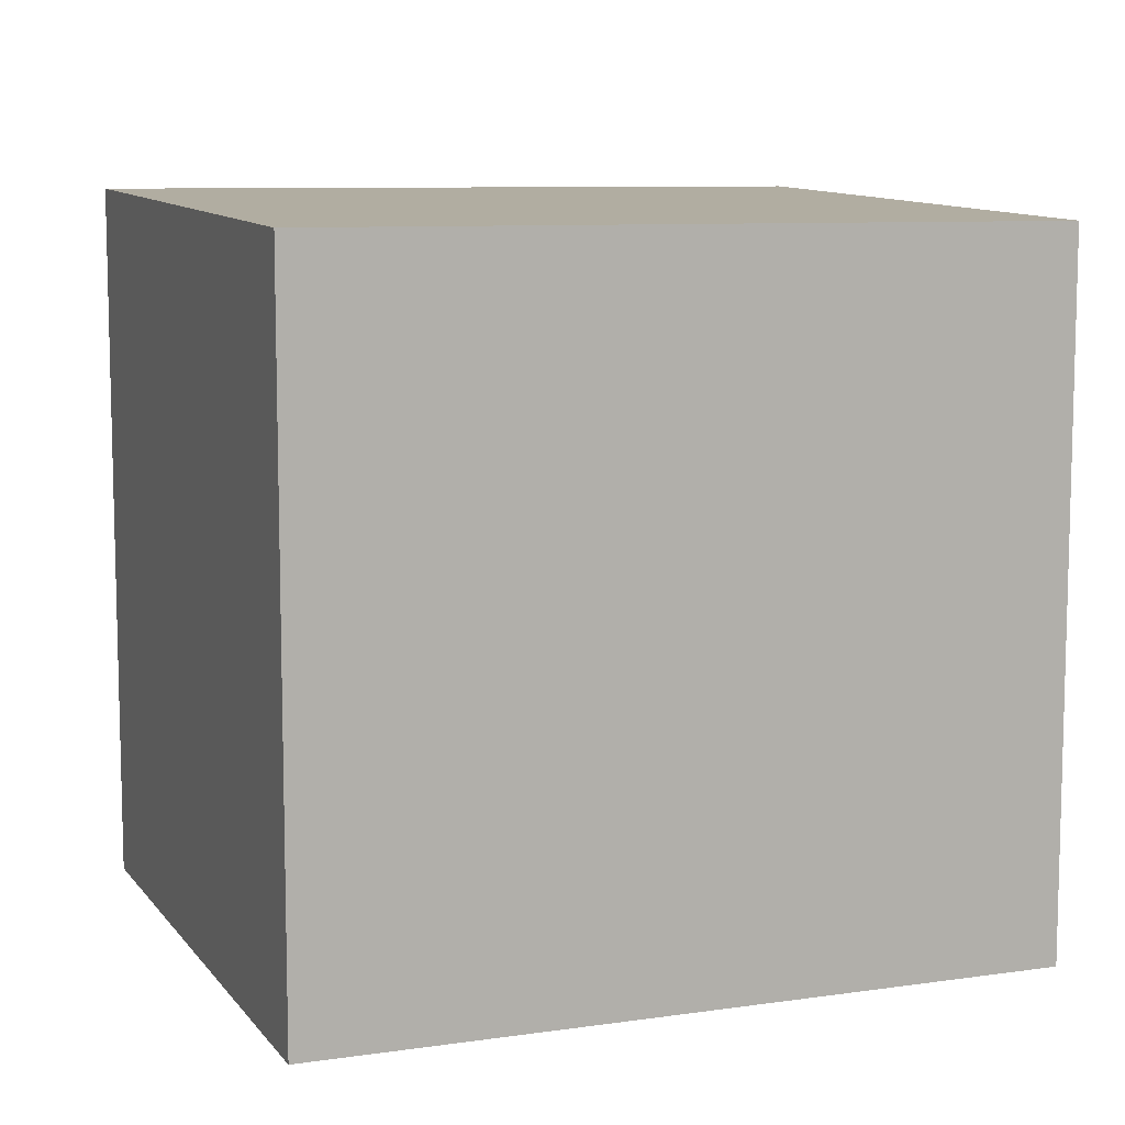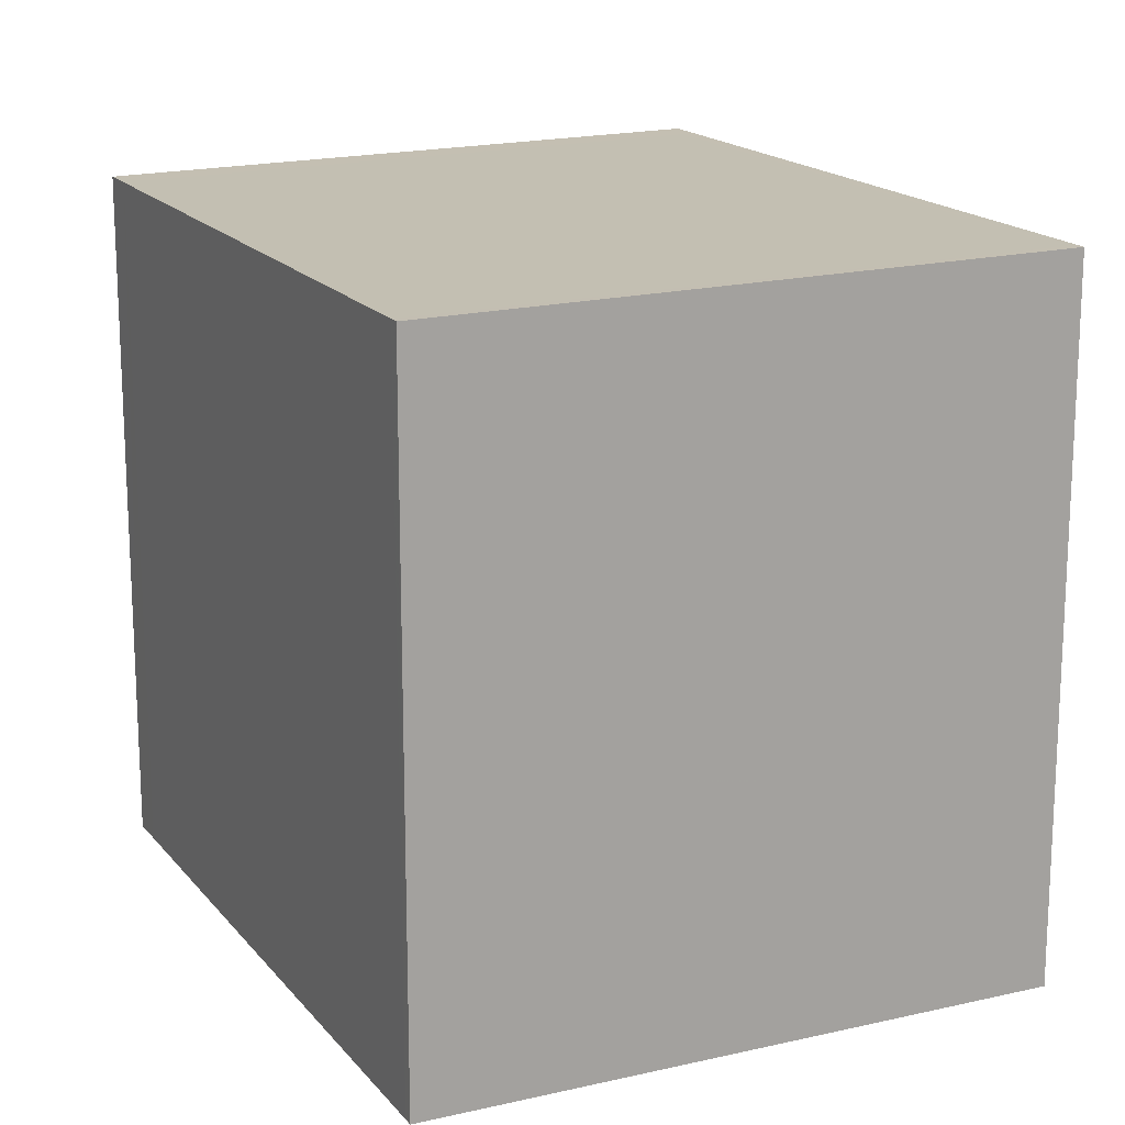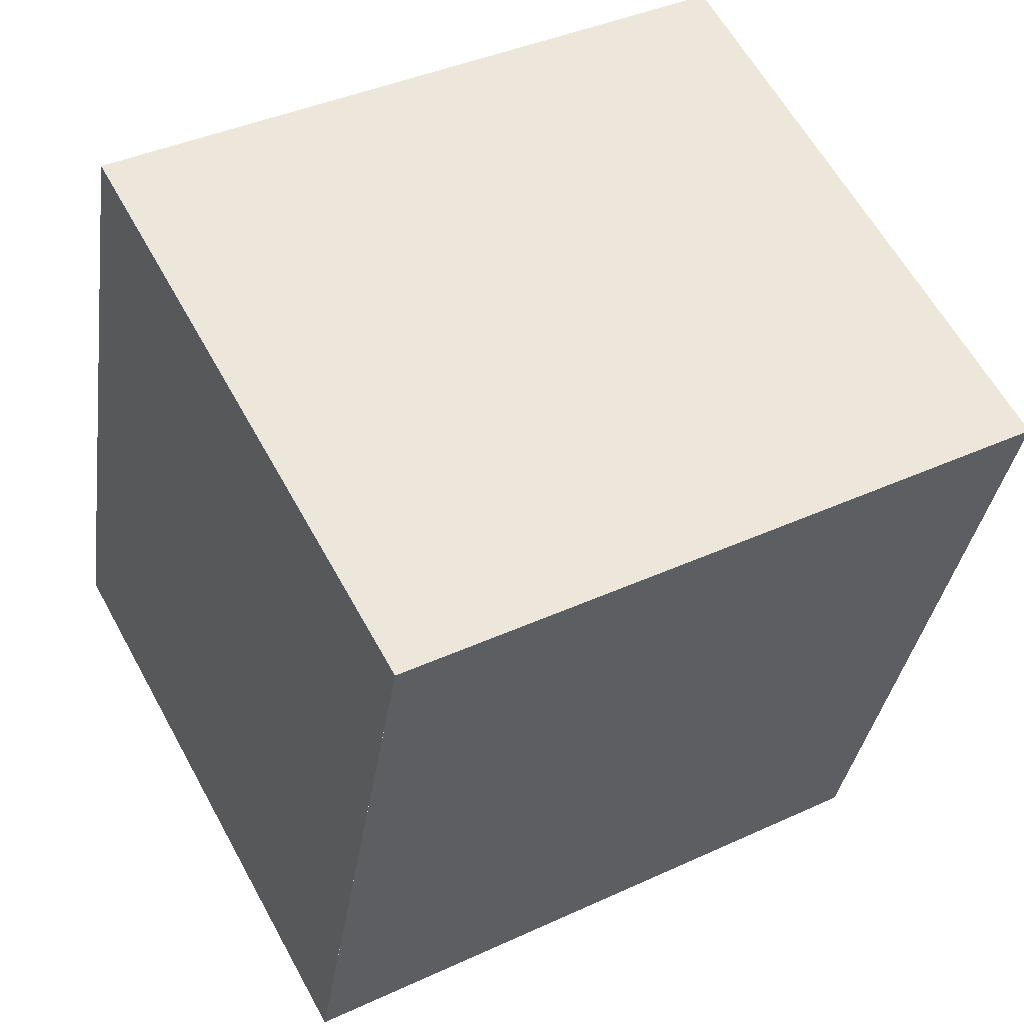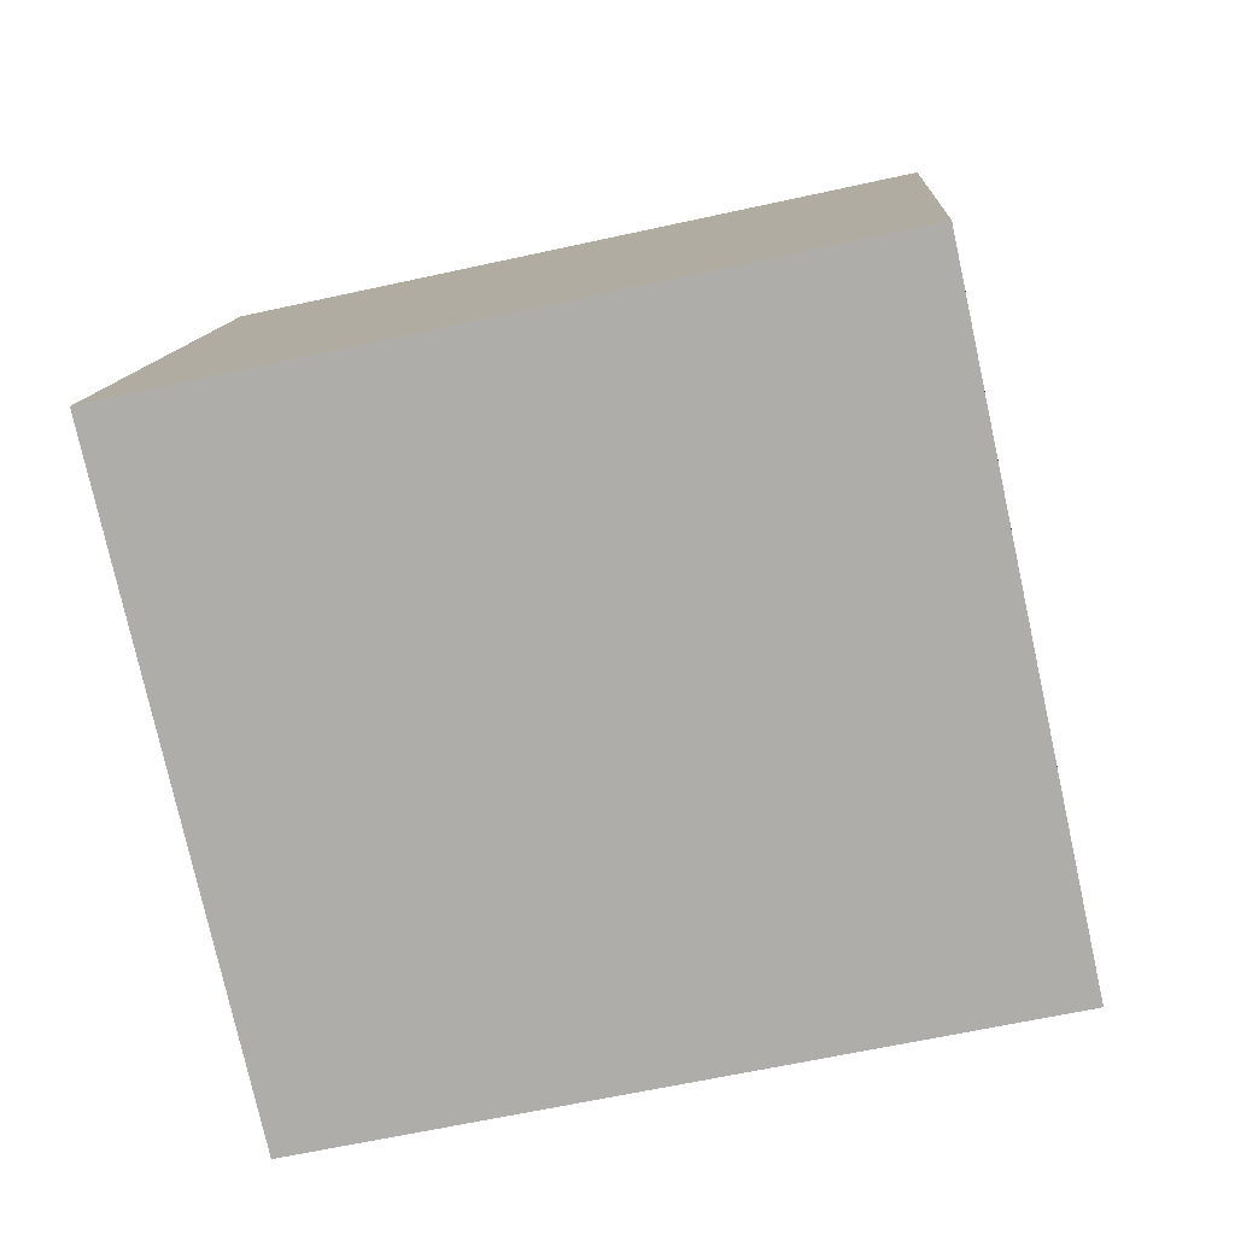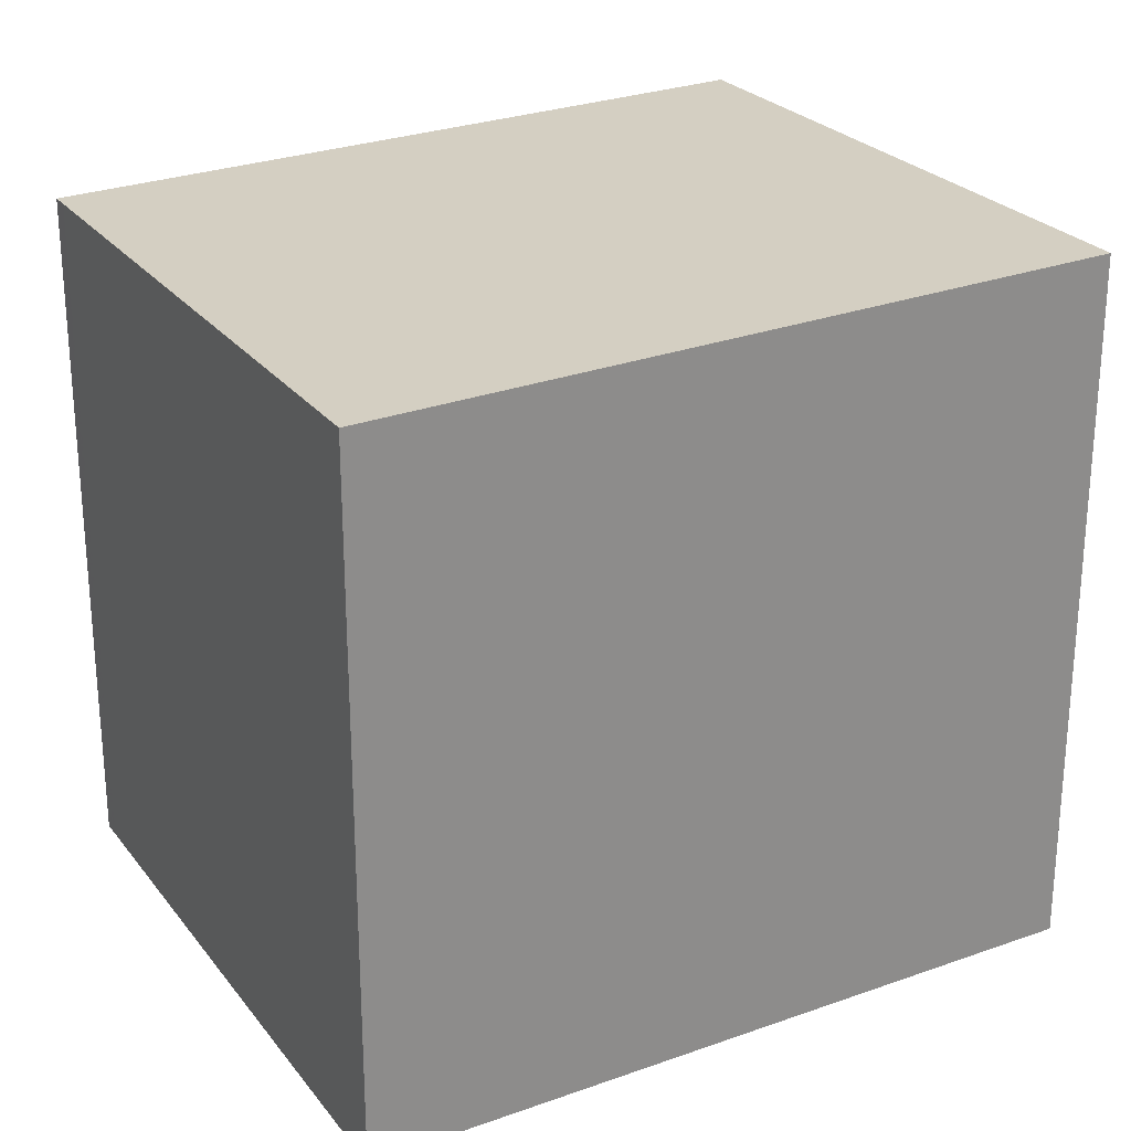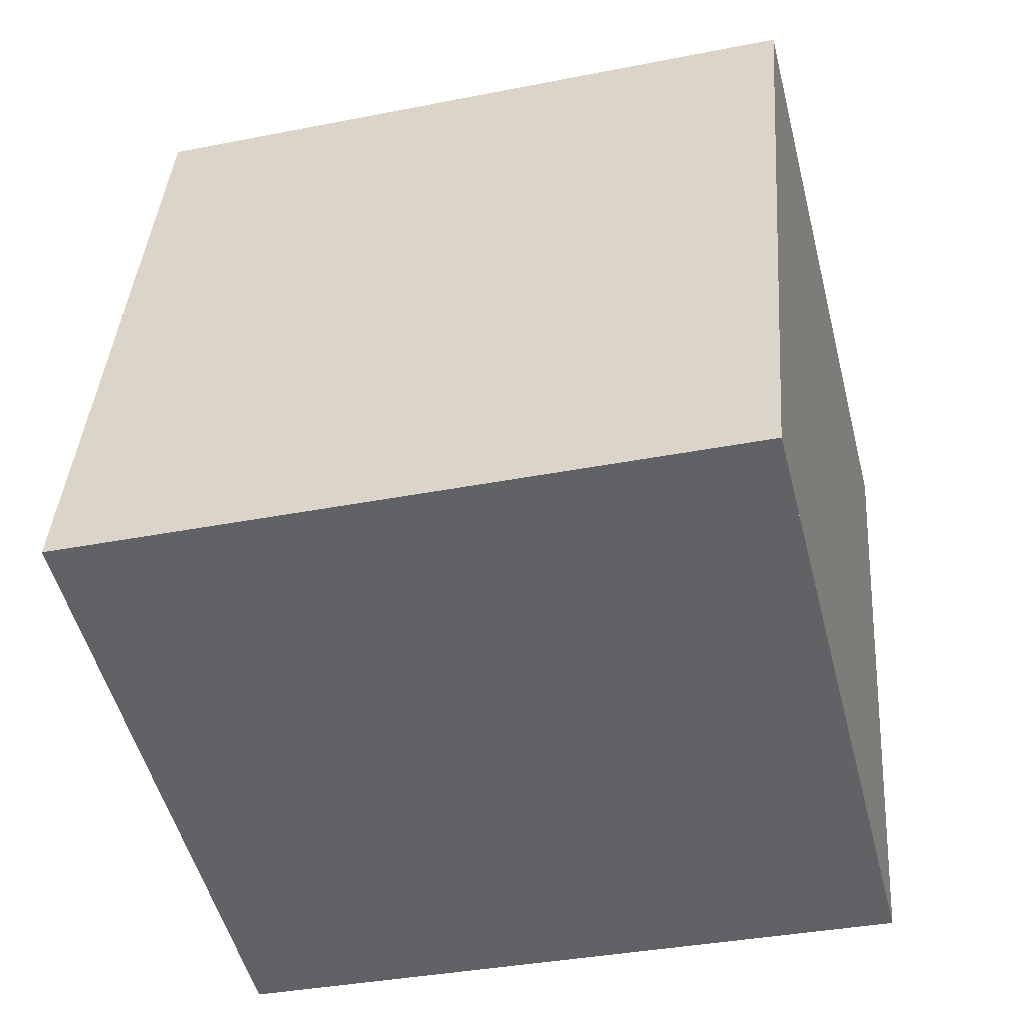
<metadata>
{"format":"obj","ext":"obj","renderer":"f3d","projection":"perspective","resolution":1024,"background":"white","views":[{"elev":9.7,"azim":-94.2,"up":"+Z"},{"elev":16.8,"azim":-8.9,"up":"+Z"},{"elev":39.8,"azim":-119.7,"up":"+Y"},{"elev":-62.3,"azim":102.7,"up":"+Y"},{"elev":26.3,"azim":77.4,"up":"+Z"},{"elev":-35.5,"azim":104.7,"up":"+Y"}]}
</metadata>
<code>
v -2214 -2191 2.441
v -2215 -2188 2.466
v -2213 -2188 2.497
v -2212 -2190 2.472
v -2212 -2190 2.471
v -2213 -2188 2.497
v -2215 -2188 2.465
v -2213 -2188 2.496
v -2213 -2188 2.496
v -2215 -2188 2.467
v -2215 -2188 2.466
v -2214 -2191 2.442
v -2212 -2190 2.471
v -2214 -2191 2.442
v -2214 -2191 2.441
v -2212 -2190 2.472
v -2214 -2191 2.441
v -2214 -2191 2.441
v -2214 -2191 0
v -2214 -2191 0
v -2215 -2188 2.467
v -2215 -2188 2.466
v -2215 -2188 0
v -2215 -2188 0
v -2213 -2188 2.496
v -2213 -2188 2.497
v -2213 -2188 0
v -2213 -2188 0
v -2212 -2190 2.471
v -2212 -2190 2.472
v -2212 -2190 0
v -2212 -2190 0
v -2214 -2191 2.442
v -2212 -2190 2.471
v -2212 -2190 0
v -2214 -2191 0
v -2213 -2188 2.497
v -2213 -2188 2.497
v -2213 -2188 0
v -2213 -2188 0
v -2215 -2188 2.466
v -2215 -2188 2.465
v -2215 -2188 0
v -2215 -2188 0
v -2212 -2190 2.472
v -2213 -2188 2.496
v -2213 -2188 0
v -2212 -2190 0
v -2213 -2188 2.497
v -2215 -2188 2.467
v -2215 -2188 0
v -2213 -2188 0
v -2214 -2191 2.441
v -2214 -2191 2.442
v -2214 -2191 0
v -2214 -2191 0
v -2215 -2188 2.465
v -2214 -2191 2.441
v -2214 -2191 0
v -2215 -2188 0
v -2212 -2190 2.472
v -2212 -2190 2.472
v -2212 -2190 0
v -2212 -2190 0
v -2214 -2191 0
v -2215 -2188 0
v -2213 -2188 0
v -2212 -2190 0
f 13 8 9 16
f 15 7 11 14
f 11 7 2 10
f 8 6 3 9
f 10 6 8 11
f 14 11 8 13
f 13 5 12 14
f 14 12 1 15
f 16 4 5 13
f 18 19 20 17
f 22 23 24 21
f 26 27 28 25
f 30 31 32 29
f 34 35 36 33
f 38 39 40 37
f 42 43 44 41
f 46 47 48 45
f 50 51 52 49
f 54 55 56 53
f 58 59 60 57
f 62 63 64 61
f 66 67 68 65

</code>
